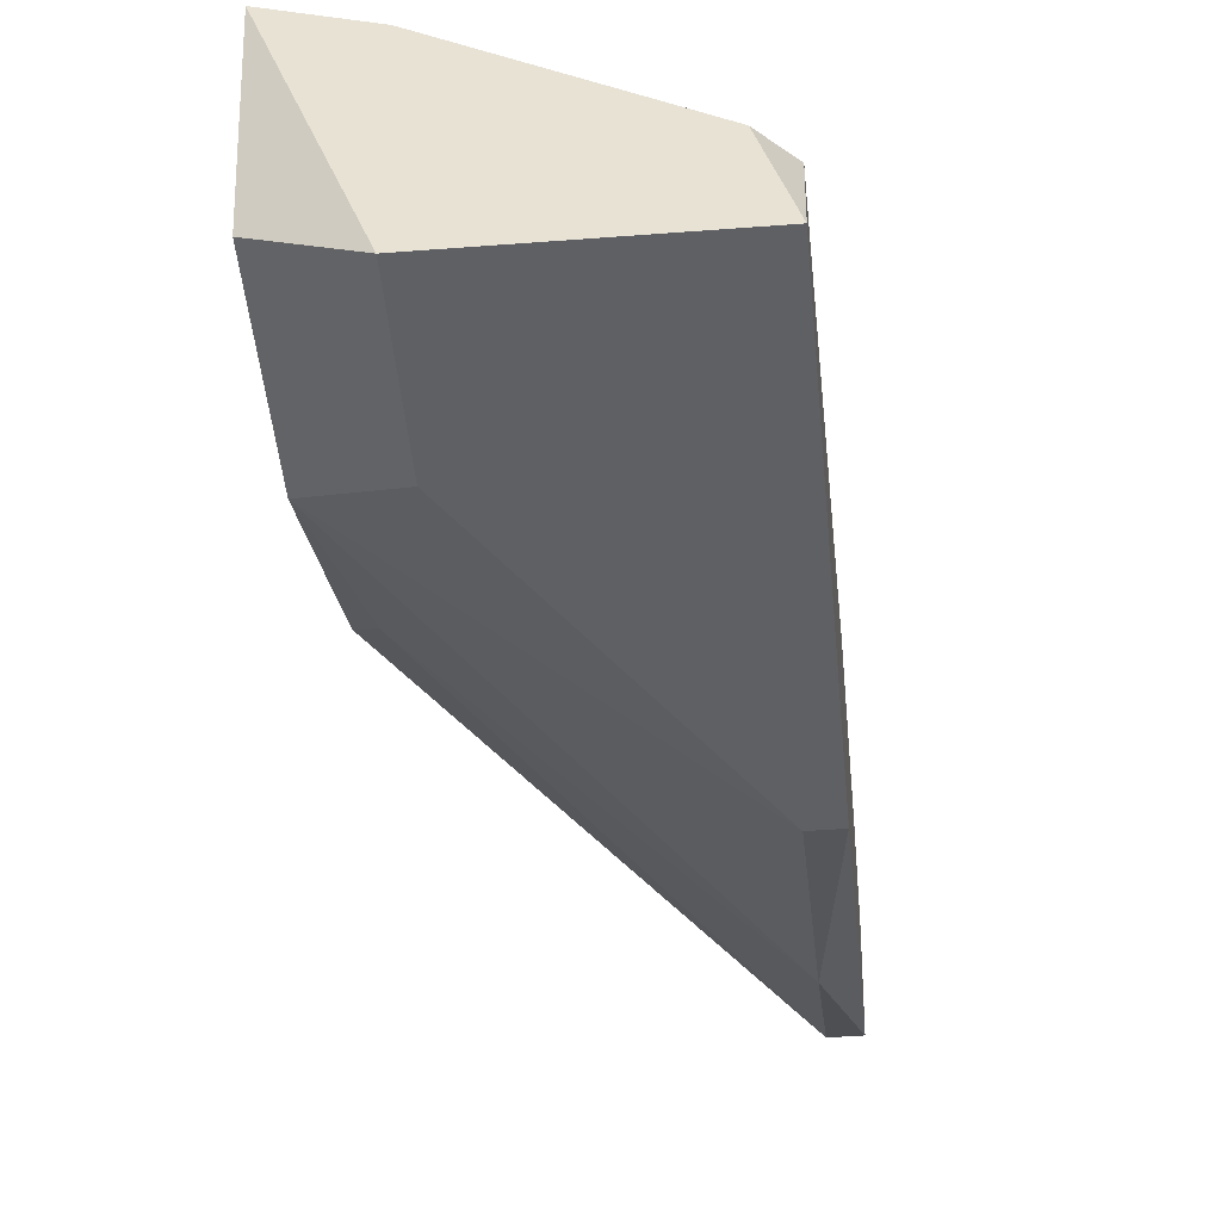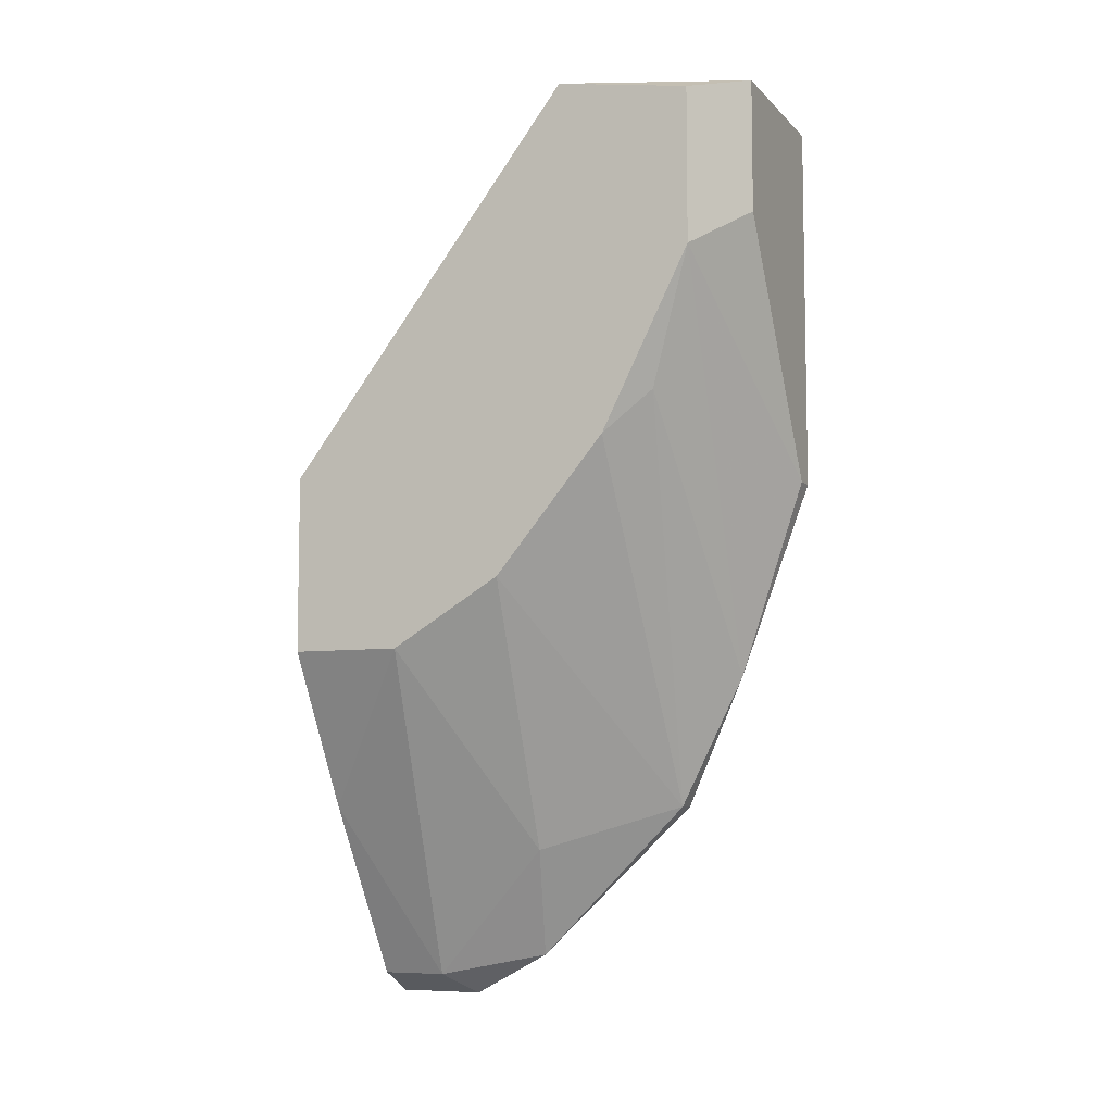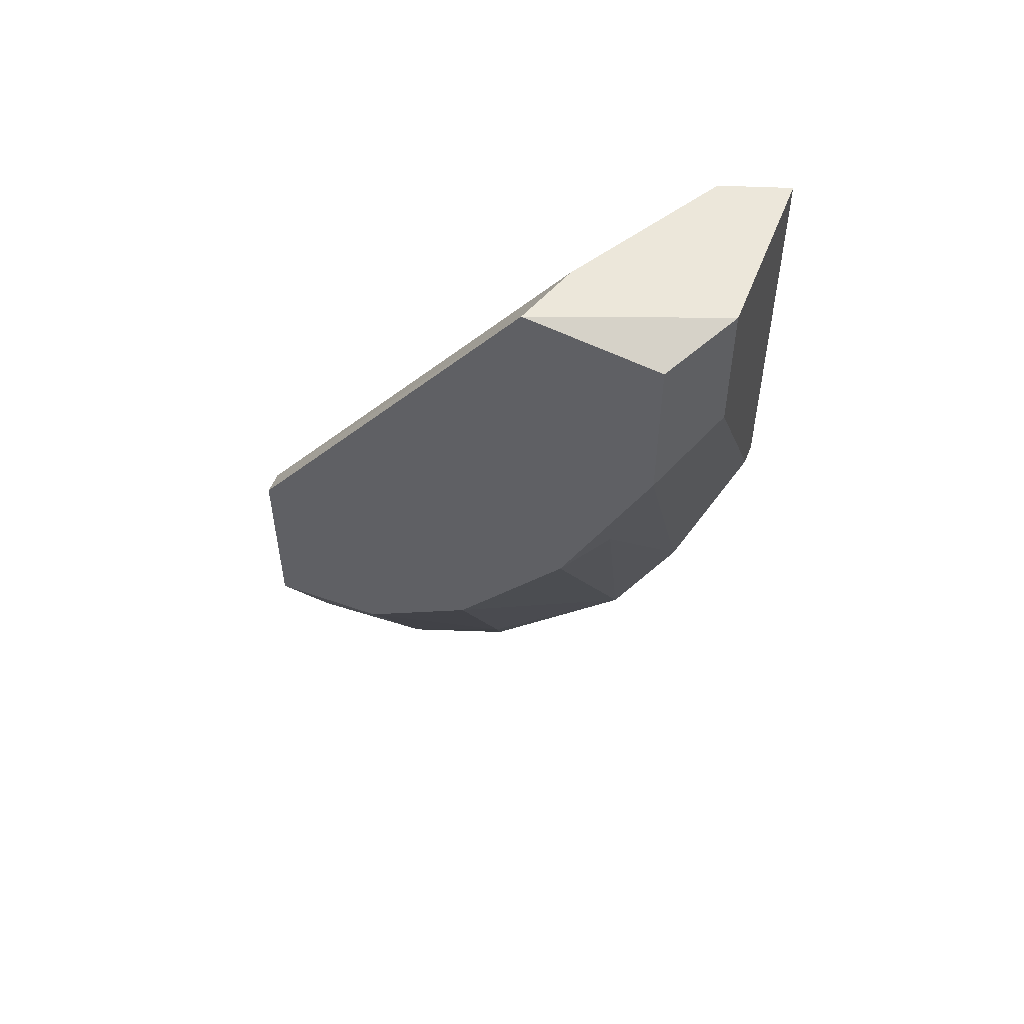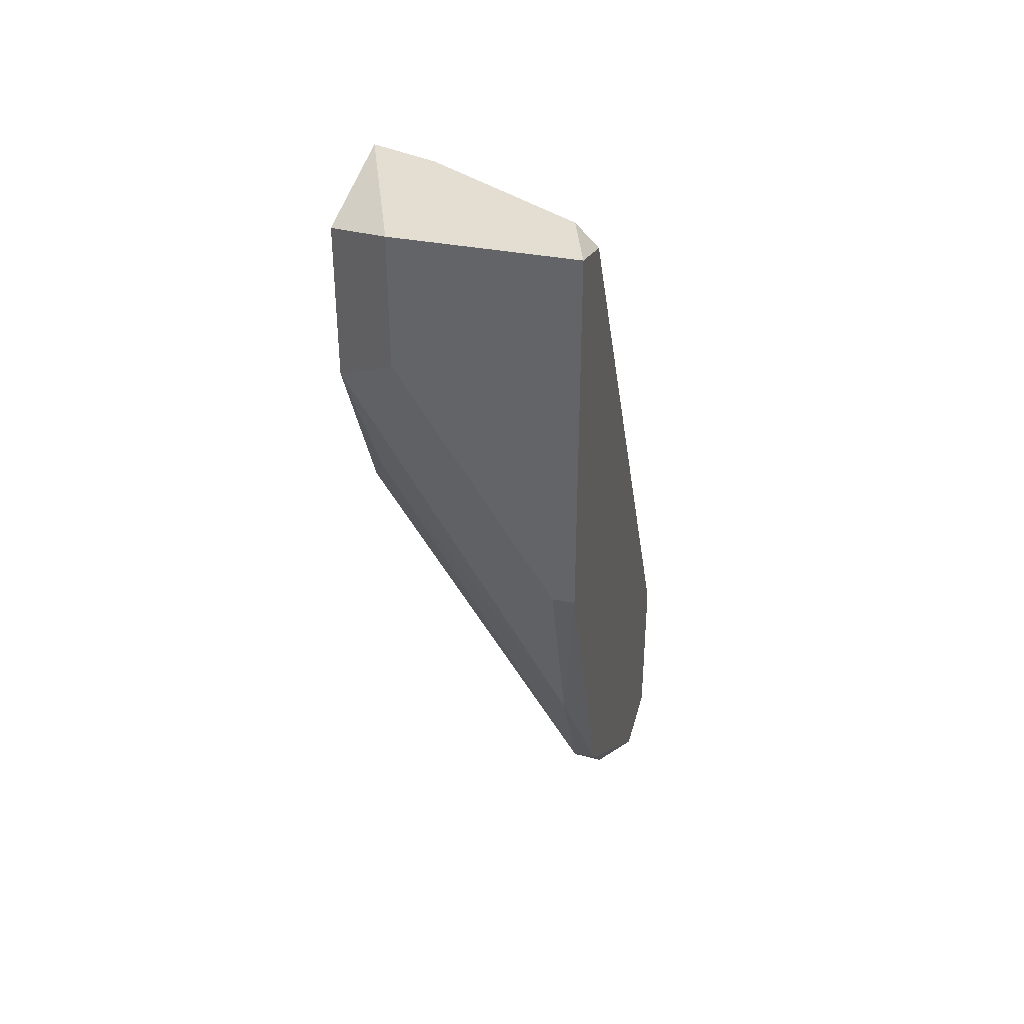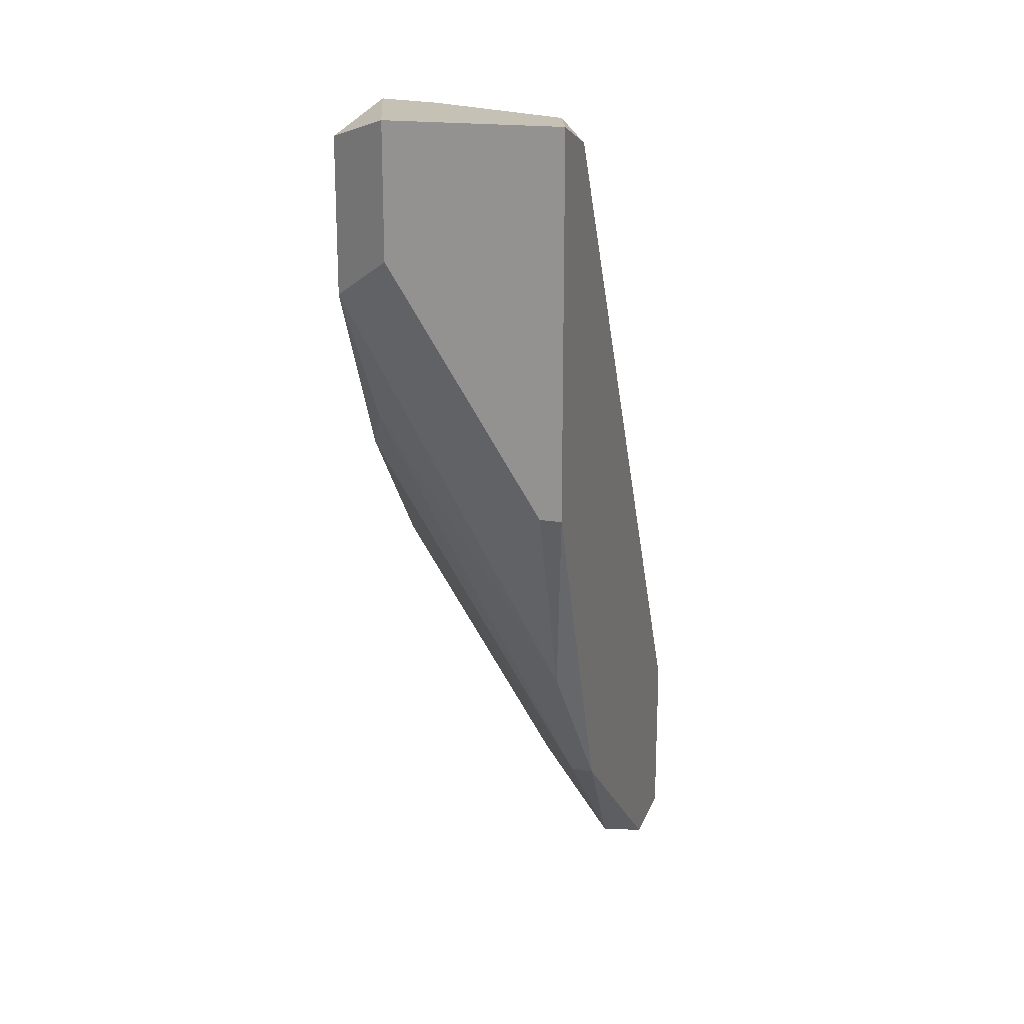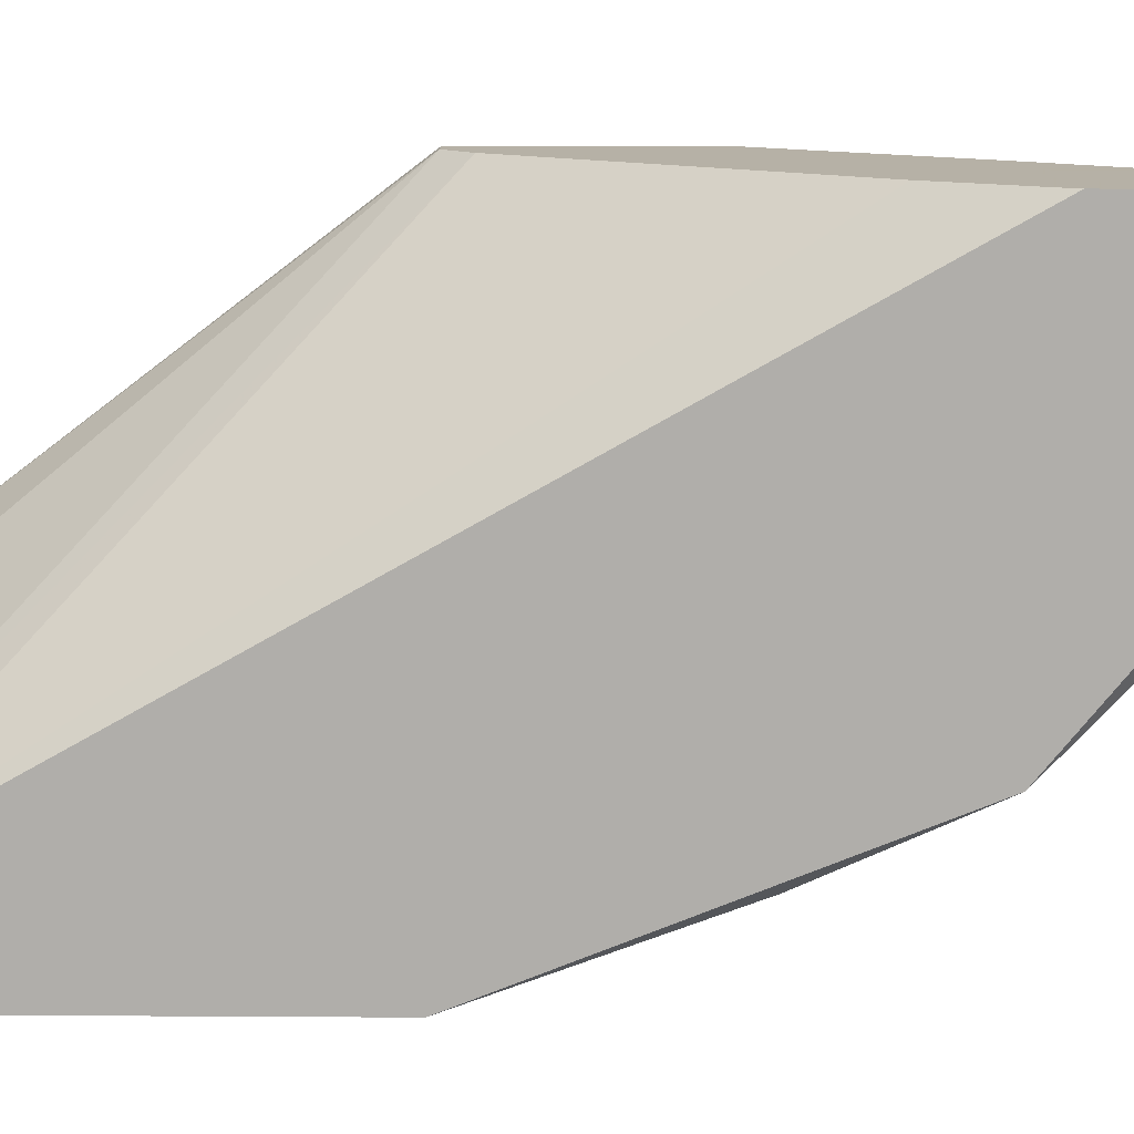
<metadata>
{"format":"obj","ext":"obj","renderer":"f3d","projection":"perspective","resolution":1024,"background":"white","views":[{"elev":-44.4,"azim":5.2,"up":"+Y"},{"elev":-7.3,"azim":-66.7,"up":"+Z"},{"elev":52.5,"azim":-69.0,"up":"+Z"},{"elev":36.3,"azim":14.2,"up":"+Z"},{"elev":18.8,"azim":17.1,"up":"+Z"},{"elev":12.1,"azim":90.9,"up":"+Y"}]}
</metadata>
<code>
v 0.000507 0.008286 -0.02953
v 0.000507 0.008286 -0.03876
v 0.000507 0.005765 -0.03876
v 0.001347 0.001567 -0.03793
v 0.001347 -0.00935 -0.01946
v 0.001347 -0.004309 -0.03205
v 0.001347 -0.006828 -0.02701
v 0.001347 -0.006828 -0.005177
v -0.001172 0.000726 -0.03373
v -0.003691 0.008286 -0.03205
v -0.00537 0.008286 -0.0203
v -0.00453 -0.003468 -0.005177
v -0.00453 -0.00935 -0.01022
v -0.00453 -0.00935 -0.005177
v -0.007049 -0.002629 -0.005177
v -0.007049 0.004086 -0.02617
v -0.007049 -0.007668 -0.0119
v -0.007049 -0.007668 -0.006019
v -0.007049 0.008286 -0.01946
v -0.007049 0.008286 -0.02617
v -0.007049 -0.004309 -0.01861
v -0.007049 -0.000113 -0.02365
v -0.006209 -0.005989 -0.01694
v -0.006209 0.008286 -0.01946
v 0.002186 0.004926 -0.03961
v 0.002186 -0.00935 -0.01946
v 0.002186 -0.00935 -0.005177
v 0.002186 0.008286 -0.03288
v 0.002186 0.008286 -0.03961
v 0.002186 -0.004309 -0.03205
v 0.002186 -0.006828 -0.006019
f 6 7 23
f 31 26 28
f 28 10 19
f 17 15 19
f 17 19 22
f 5 26 14
f 10 28 29
f 28 26 29
f 26 31 27
f 14 26 27
f 15 14 27
f 28 19 11
f 22 19 16
f 6 4 30
f 29 26 30
f 16 10 3
f 17 22 21
f 22 6 21
f 19 10 20
f 10 16 20
f 16 19 20
f 15 27 12
f 15 17 18
f 14 15 18
f 17 14 18
f 31 28 1
f 11 31 1
f 28 11 1
f 26 5 7
f 5 17 7
f 30 26 7
f 6 30 7
f 17 5 13
f 5 14 13
f 14 17 13
f 4 6 9
f 6 22 9
f 22 16 9
f 3 4 9
f 16 3 9
f 19 15 24
f 11 19 24
f 15 12 24
f 30 4 25
f 29 30 25
f 3 29 25
f 4 3 25
f 27 31 8
f 31 11 8
f 12 27 8
f 11 24 8
f 24 12 8
f 10 29 2
f 3 10 2
f 29 3 2
f 17 21 23
f 21 6 23
f 7 17 23

</code>
